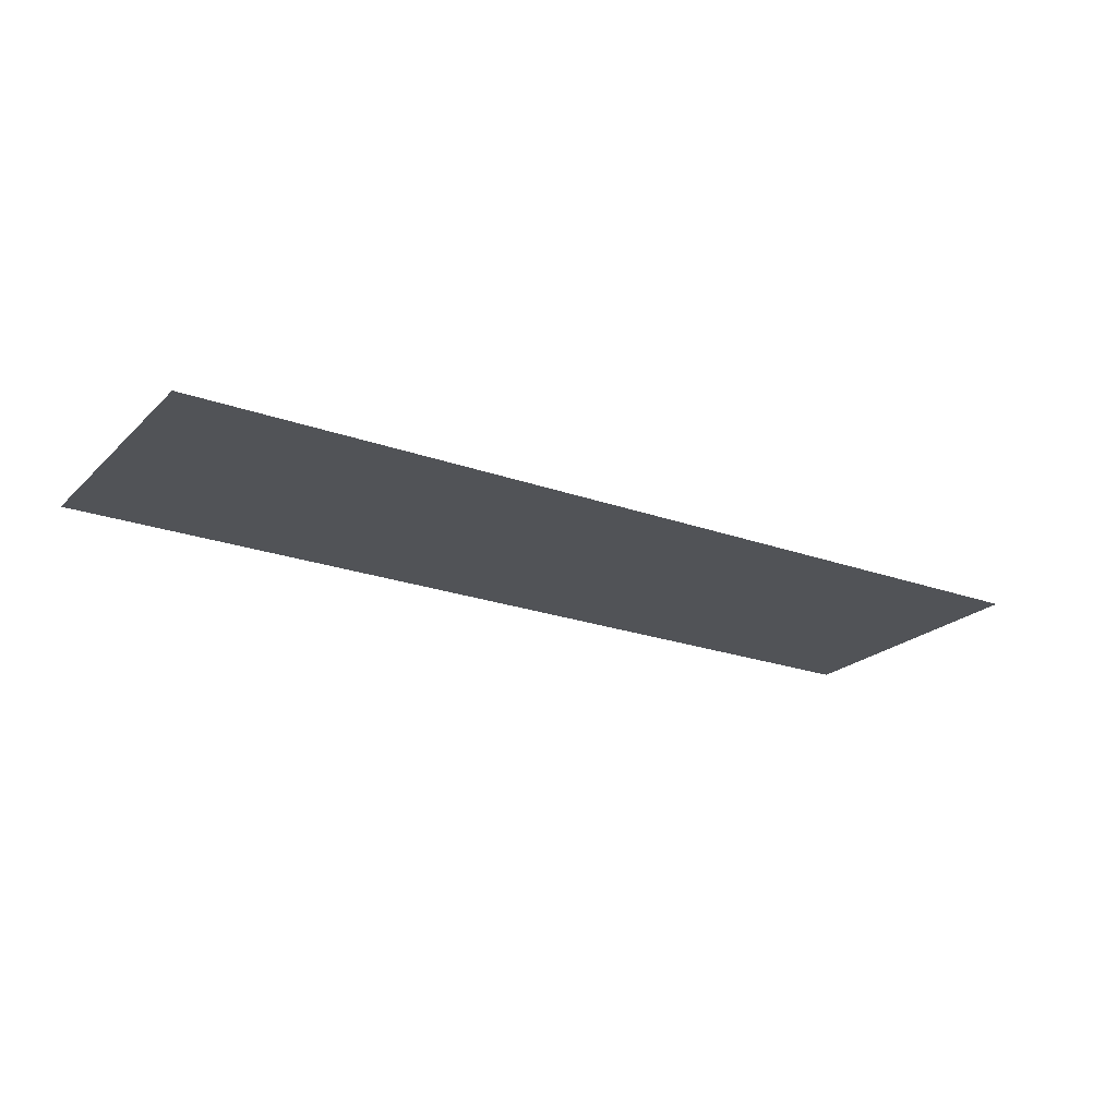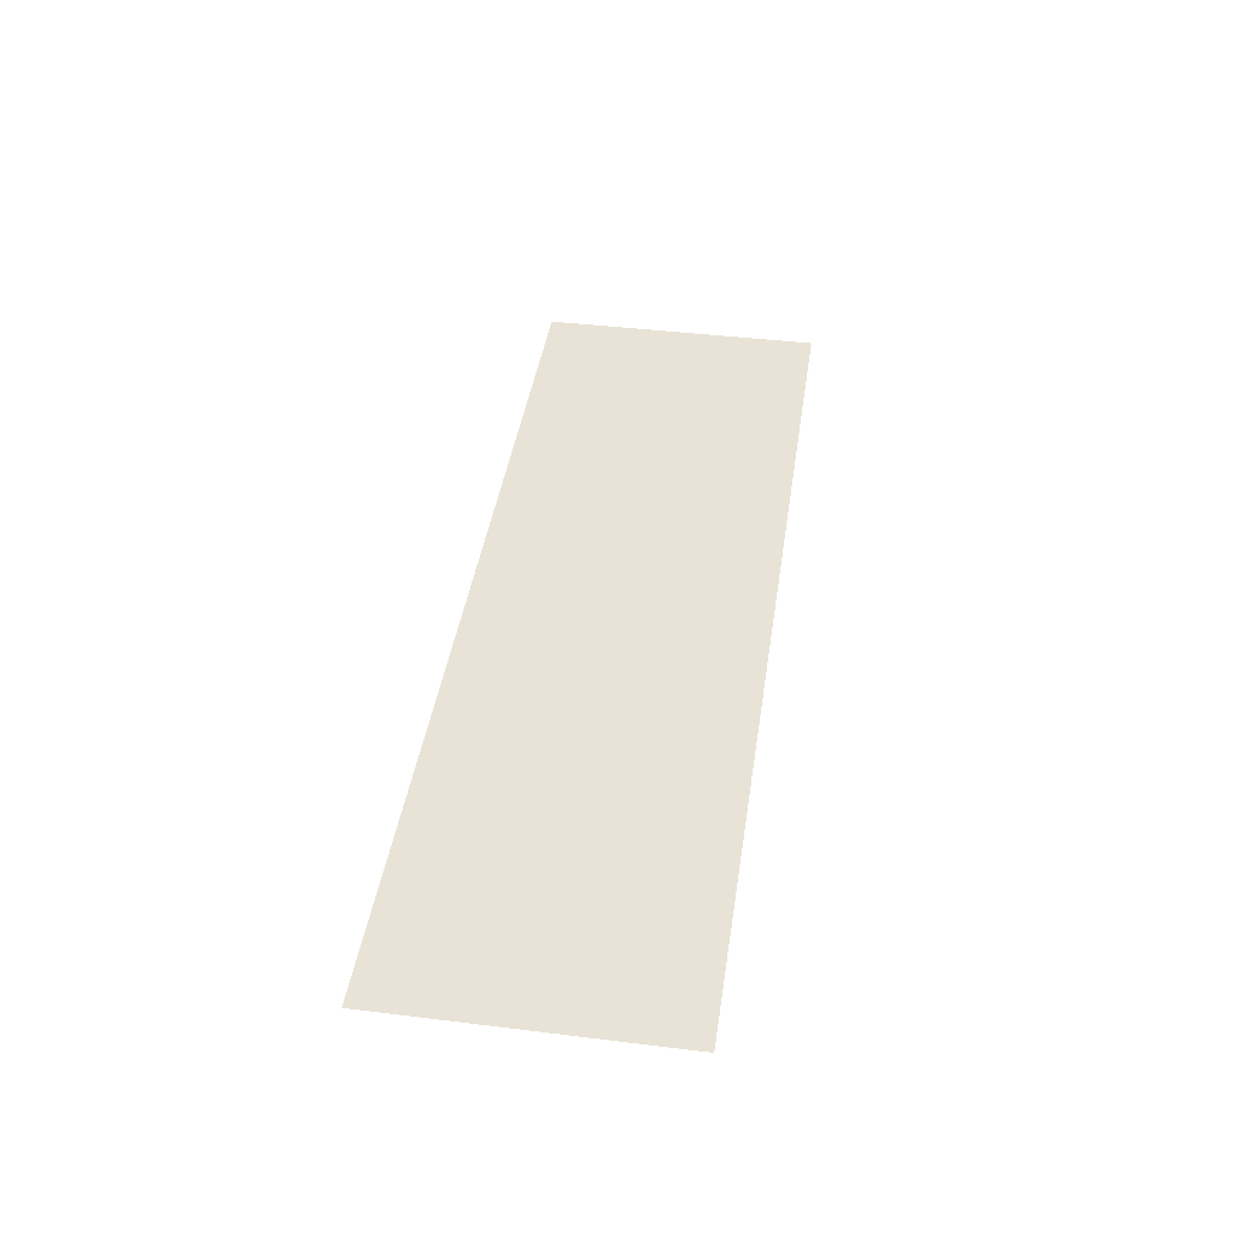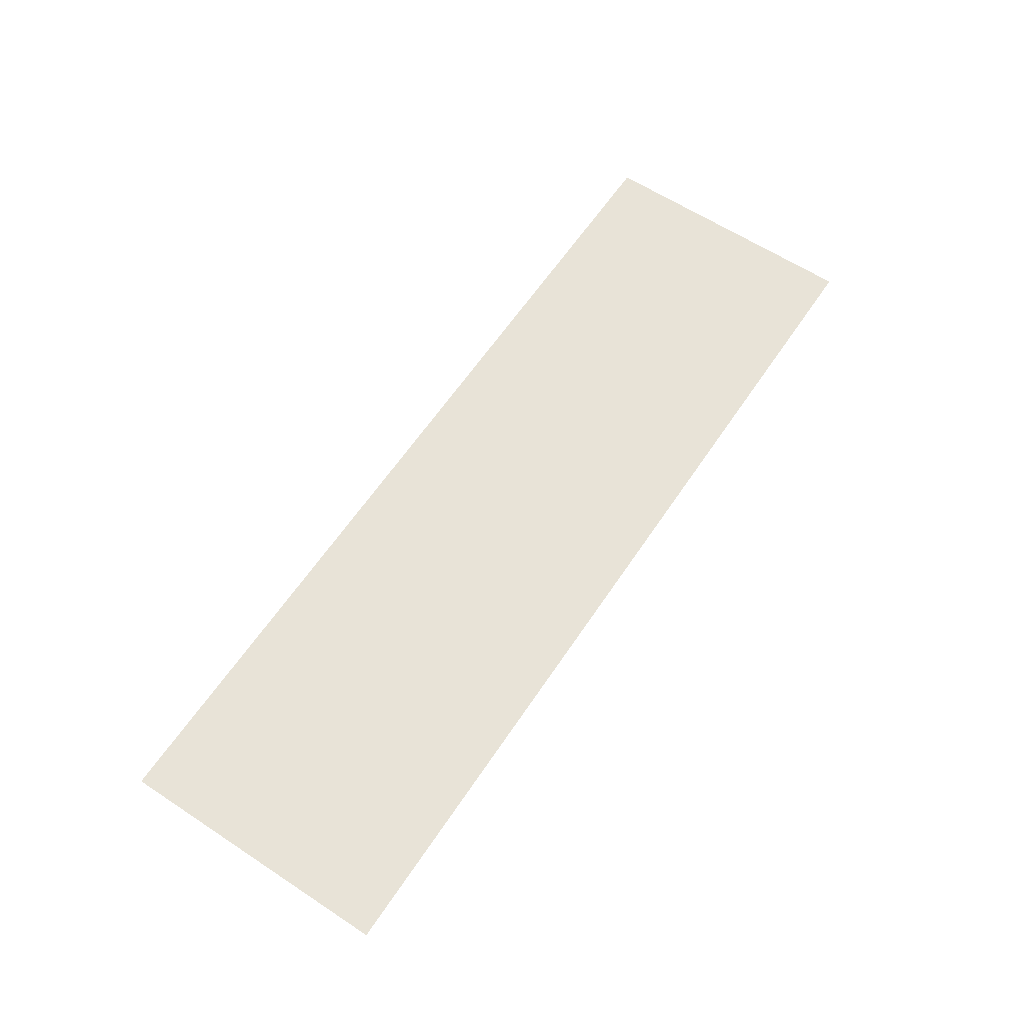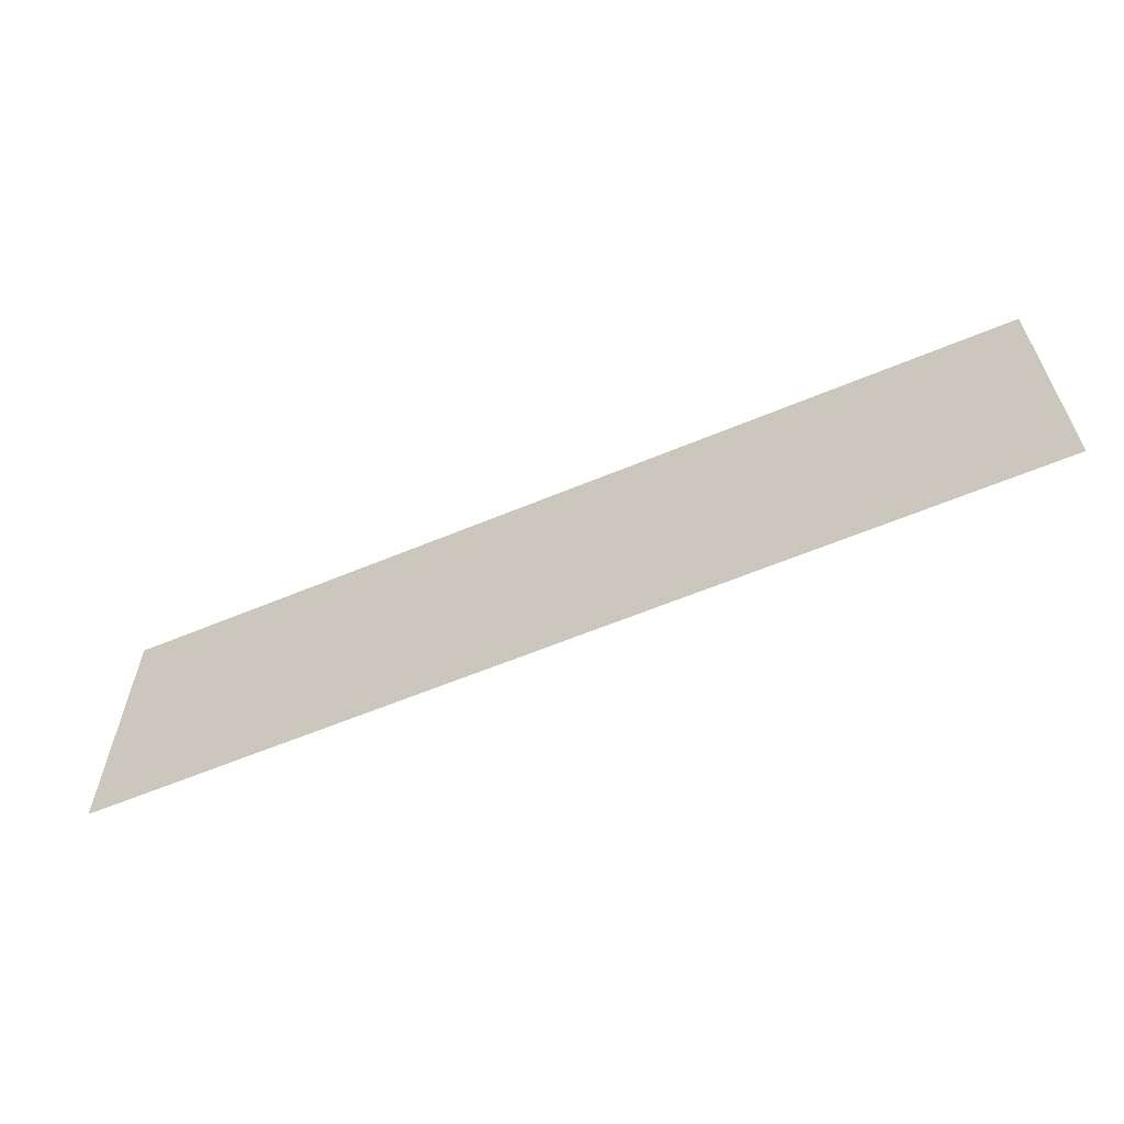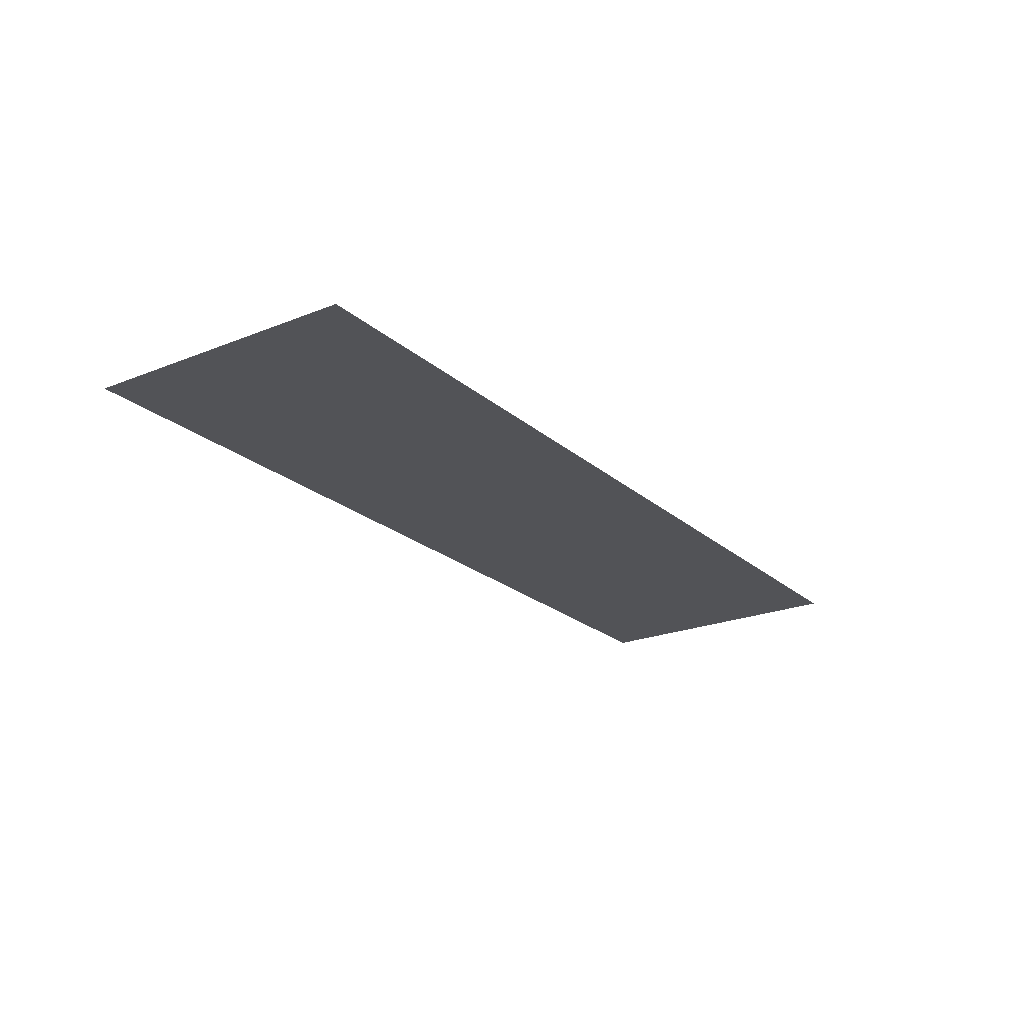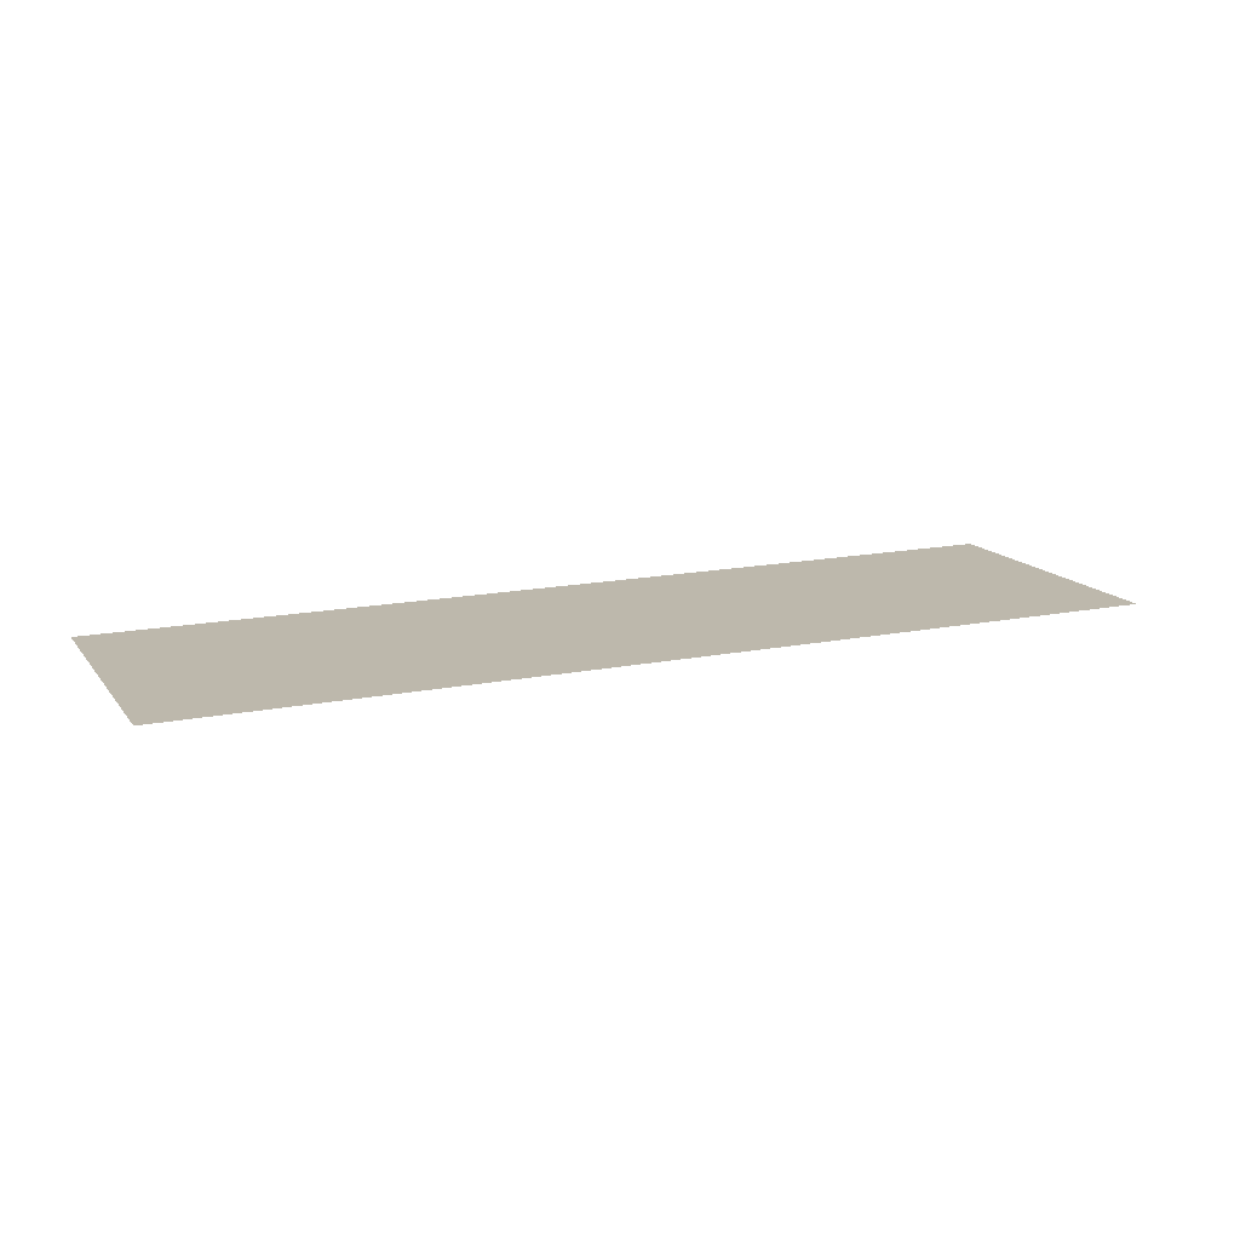
<metadata>
{"format":"obj","ext":"obj","renderer":"f3d","projection":"perspective","resolution":1024,"background":"white","views":[{"elev":-22.1,"azim":-32.3,"up":"+Y"},{"elev":41.8,"azim":98.4,"up":"+Y"},{"elev":61.8,"azim":123.7,"up":"+Y"},{"elev":-60.8,"azim":-156.9,"up":"+Z"},{"elev":-22.4,"azim":124.7,"up":"+Y"},{"elev":14.7,"azim":-23.8,"up":"+Y"}]}
</metadata>
<code>
v 0.1484 0 0.07812
v -0.4766 0 0.07812
v -0.4766 0 -0.07812
v 0.1484 0 -0.07812
v 0.1719 0 -0.1016
v 0.1719 0 0.1016
v -0.5 0 0.1016
v -0.5 0 -0.1016
f 1 2 3
f 1 3 4
f 1 4 5
f 1 5 6
f 1 6 2
f 2 6 7
f 2 7 3
f 3 7 8
f 3 8 4
f 4 8 5

</code>
